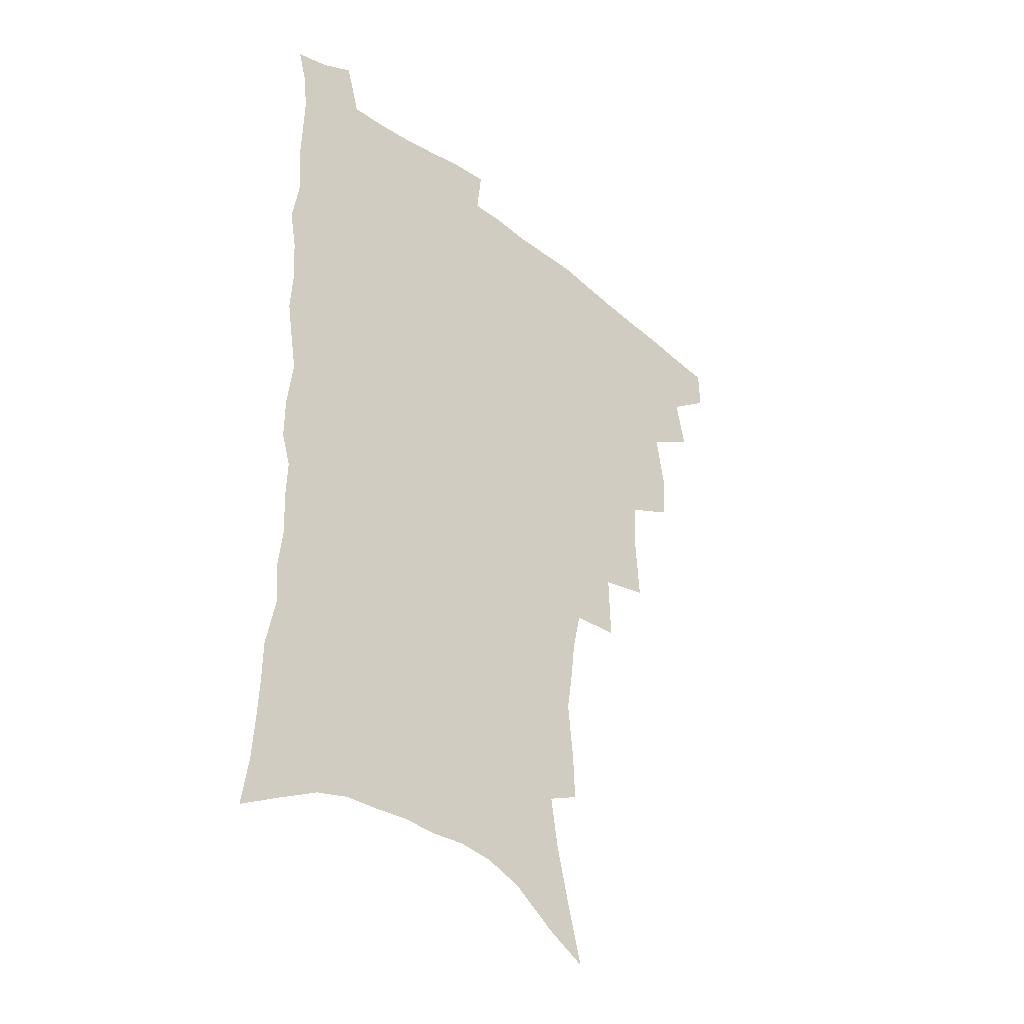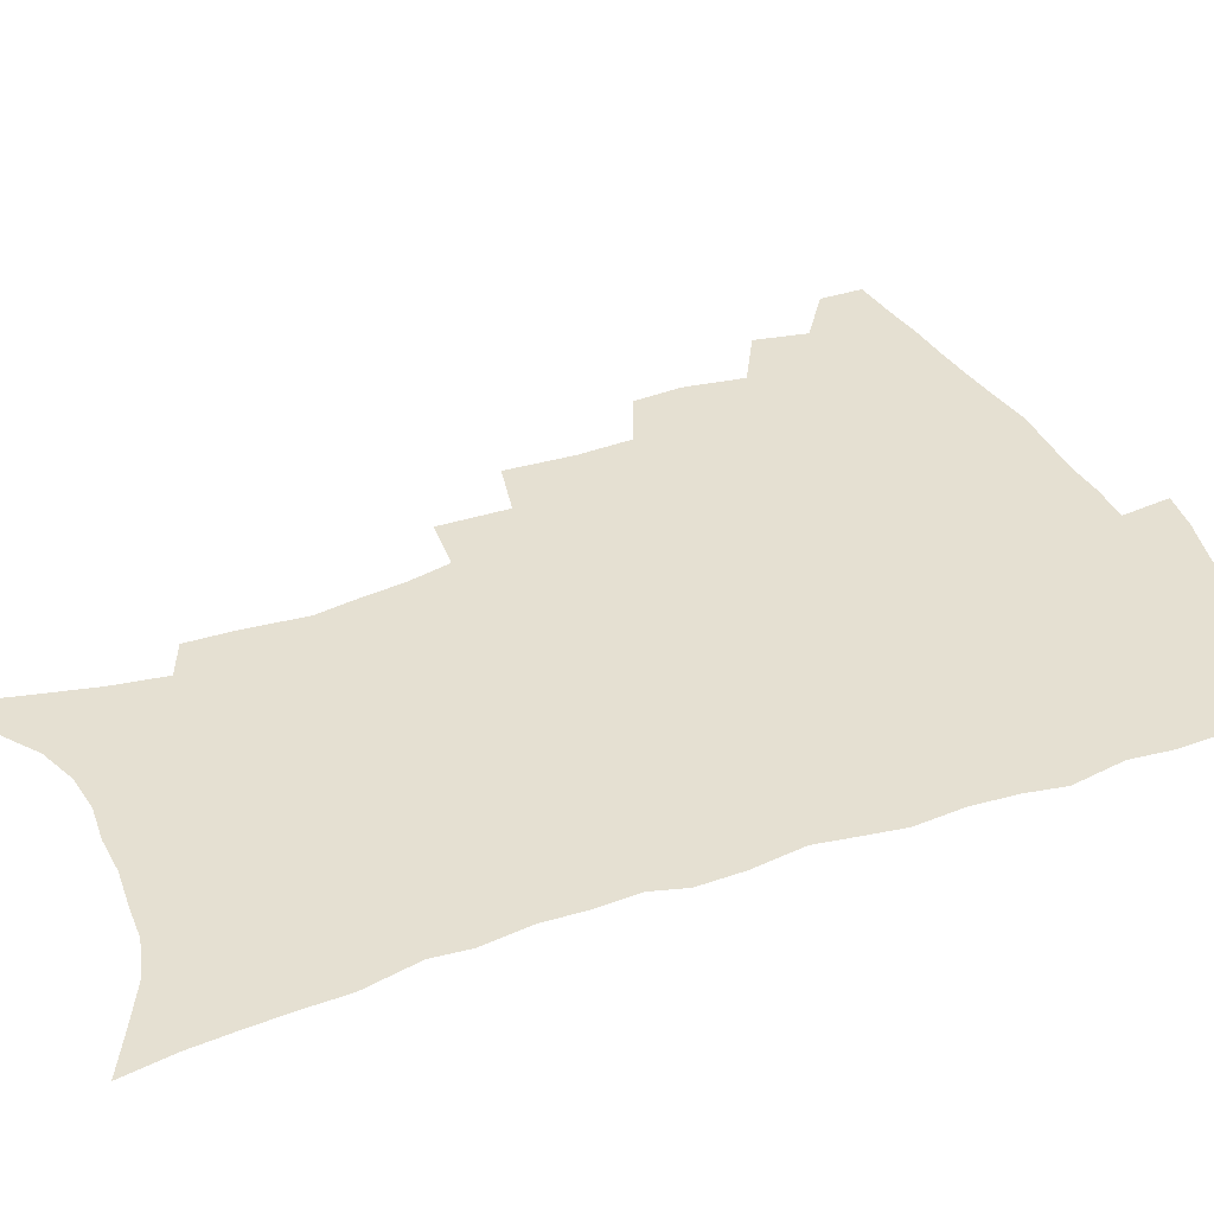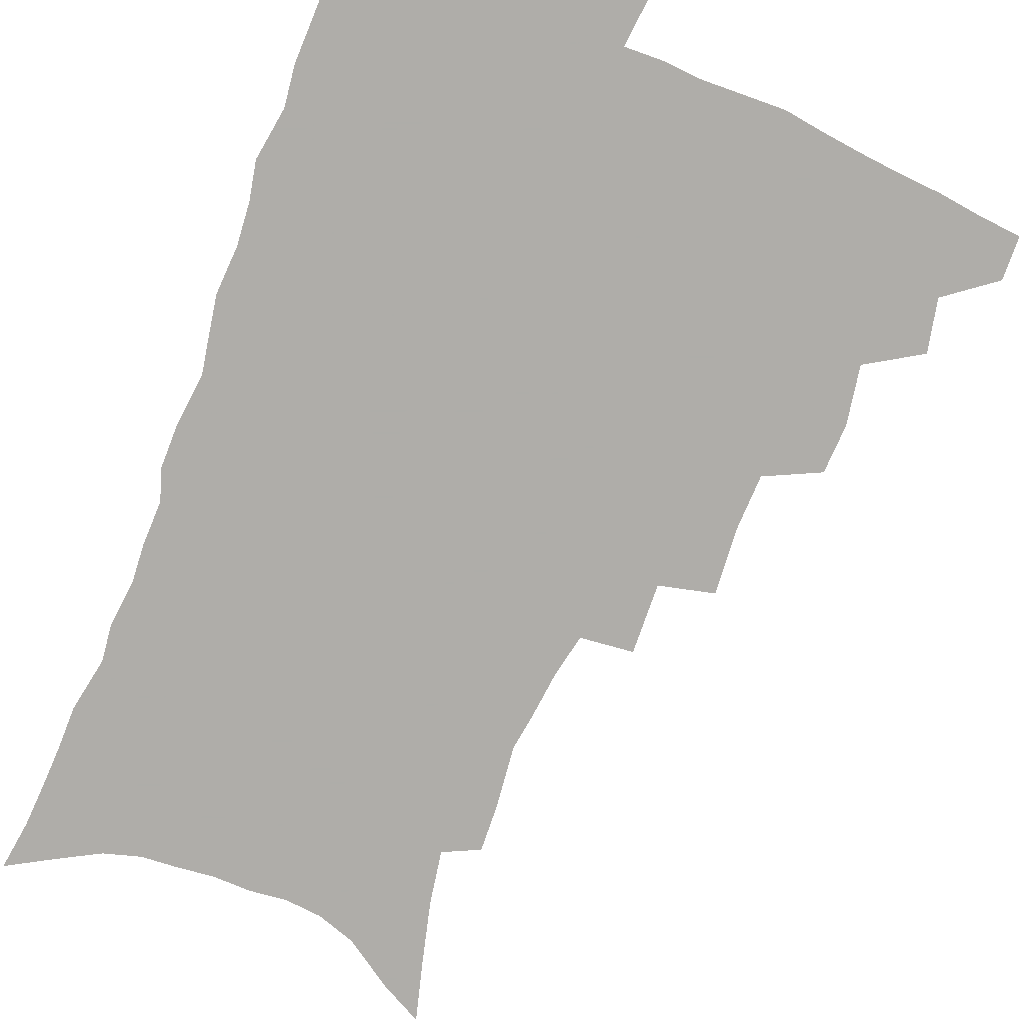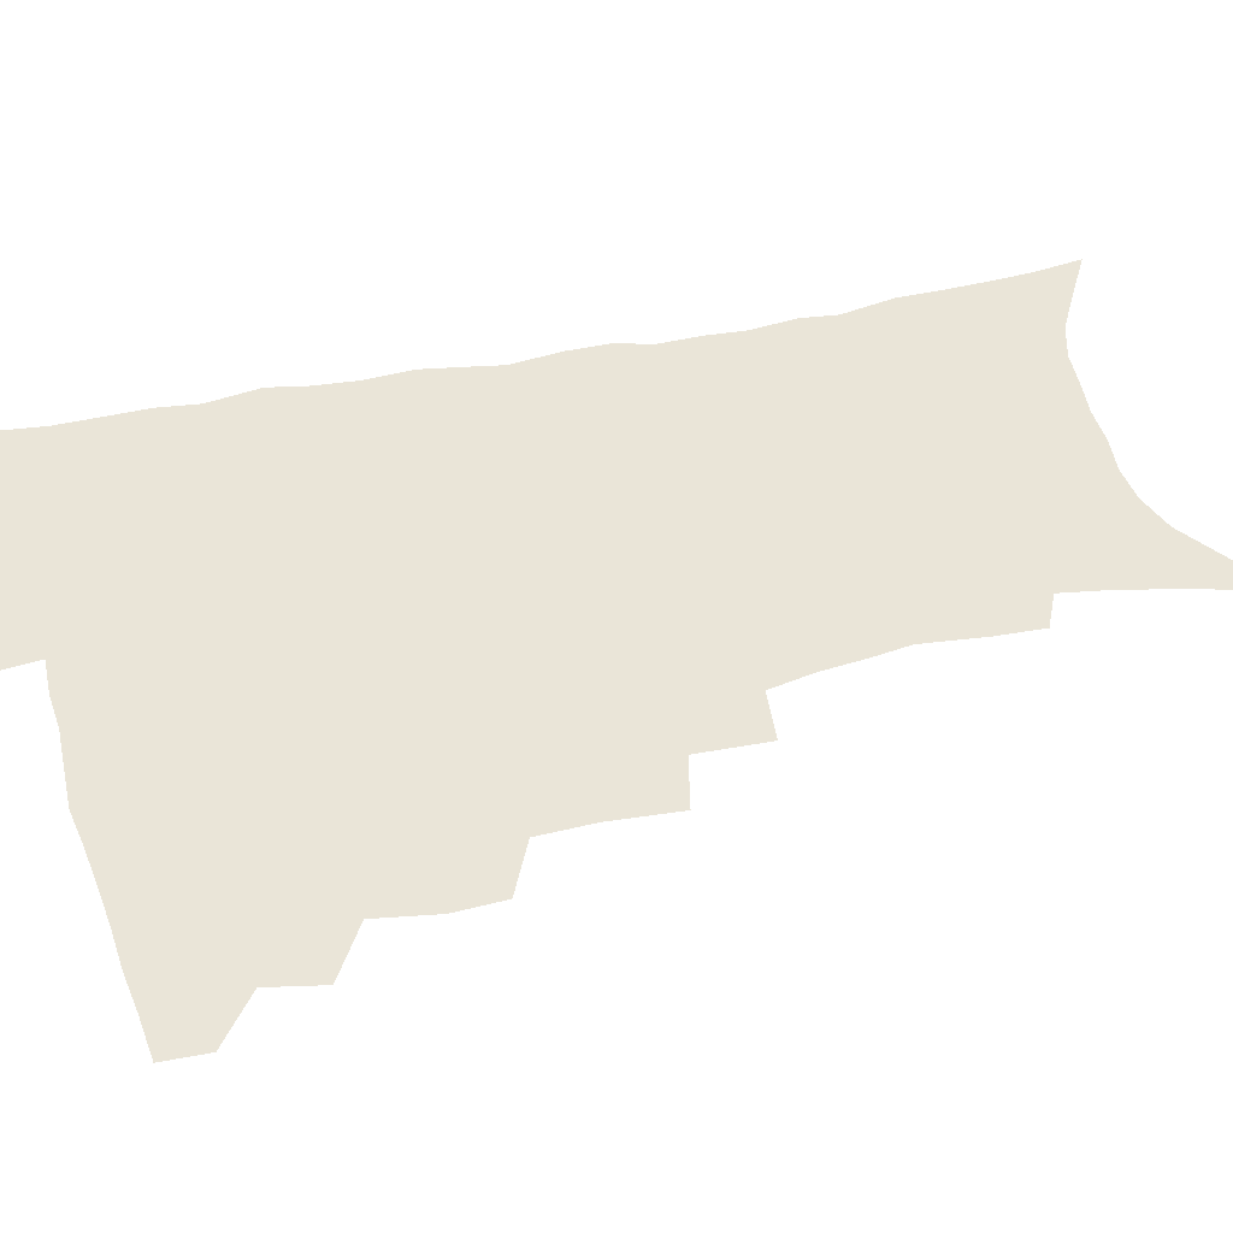
<metadata>
{"format":"obj","ext":"obj","renderer":"f3d","projection":"perspective","resolution":1024,"background":"white","views":[{"elev":-37.7,"azim":135.4,"up":"+Y"},{"elev":37.6,"azim":66.1,"up":"+Z"},{"elev":-77.2,"azim":159.1,"up":"+Z"},{"elev":45.1,"azim":-103.7,"up":"+Z"}]}
</metadata>
<code>
v 466.3 488.1 0
v 466.7 503.9 0
v 480.4 455.5 0
v 484.3 474.8 0
v 484 490.5 0
v 483.1 505.7 0
v 497.6 404.3 0
v 496.7 422.2 0
v 500.2 443.8 0
v 501.1 461.2 0
v 501.7 477.3 0
v 499.9 492.4 0
v 497.9 507.9 0
v 516.6 350.4 0
v 518.3 375.3 0
v 517.5 395.1 0
v 519.1 416.2 0
v 518.3 432.7 0
v 519 449.8 0
v 519.7 465.6 0
v 517.5 479.4 0
v 515.8 493.8 0
v 513.5 509.1 0
v 535.8 320.2 0
v 536.6 345.9 0
v 535.5 366.3 0
v 535.2 386 0
v 534.7 403.8 0
v 533.4 418.8 0
v 532.7 434.3 0
v 533.6 451.5 0
v 533.5 466.8 0
v 532.1 481 0
v 530.4 495.6 0
v 528.3 510.8 0
v 559.7 232 0
v 560.4 249.1 0
v 562.6 272 0
v 560.5 285.8 0
v 558.5 302.7 0
v 555.1 318.4 0
v 552.9 337.3 0
v 551.5 356 0
v 550.2 373.6 0
v 550 392.1 0
v 548.9 407.1 0
v 548.2 422.7 0
v 549 439.5 0
v 548.2 453.7 0
v 548.2 468.4 0
v 546.4 482.8 0
v 544.9 497.2 0
v 542.9 512.7 0
v 558.7 162 0
v 564.3 183.7 0
v 569.8 206.6 0
v 572.9 225.9 0
v 573.5 243.3 0
v 573.9 261 0
v 573.5 278.2 0
v 572.6 296.5 0
v 570.1 311.2 0
v 568.5 328.8 0
v 566.1 344 0
v 565.5 363 0
v 564.7 380.3 0
v 563 394.2 0
v 563.5 411.6 0
v 563.6 427.4 0
v 563 441.7 0
v 563.1 456.4 0
v 561.8 469.9 0
v 561.5 483.6 0
v 559.8 498.1 0
v 557.2 515 0
v 573.9 170.3 0
v 577.7 189.7 0
v 585.2 217.9 0
v 586.3 235.9 0
v 586.6 253.3 0
v 585.2 266.9 0
v 584.8 284.6 0
v 584.4 304.6 0
v 583 320.2 0
v 581.1 334.9 0
v 579.9 352 0
v 578.4 366.8 0
v 578.4 385.1 0
v 577.9 400.1 0
v 576.7 413.5 0
v 577.3 430 0
v 577 443.9 0
v 576.6 457.4 0
v 575.8 470.7 0
v 575.6 484.3 0
v 574 499 0
v 572.4 514.7 0
v 591.2 182.4 0
v 596.2 206.2 0
v 597.3 223.1 0
v 597.9 240.6 0
v 597.9 258.4 0
v 597.2 274.5 0
v 596.6 290.9 0
v 595.3 305.8 0
v 594.7 326.3 0
v 593.1 338.2 0
v 592.3 355.6 0
v 591.4 370.9 0
v 590.8 385.8 0
v 590.8 402.5 0
v 590.2 416.1 0
v 590.1 430.4 0
v 590.2 444.7 0
v 589.9 458 0
v 589.8 471.5 0
v 589.3 485.1 0
v 588.3 499.6 0
v 587.4 514.3 0
v 605.2 187.3 0
v 608.3 208.9 0
v 609.5 228.2 0
v 609.5 244.8 0
v 608.8 259.7 0
v 607.9 274.1 0
v 607.8 294.1 0
v 607.1 311.7 0
v 606.1 326 0
v 605.1 341.6 0
v 604.5 358.9 0
v 604 373.9 0
v 603.5 388 0
v 603.3 403.5 0
v 603.4 418.3 0
v 603.3 431.9 0
v 603.4 445.5 0
v 603.4 458.5 0
v 603.6 471.8 0
v 603.6 485.2 0
v 603.1 499 0
v 601.5 515.5 0
v 618.9 188.8 0
v 620.5 211.6 0
v 620.9 229.3 0
v 620.7 246.4 0
v 620.5 264.9 0
v 619.8 281.7 0
v 619.1 293.9 0
v 618.2 314.9 0
v 617.6 328 0
v 616.9 344.8 0
v 616.4 359.5 0
v 616.1 373.9 0
v 615.9 390.2 0
v 615.8 404.8 0
v 615.9 418.9 0
v 616.1 432.3 0
v 616.2 445.2 0
v 616.6 458.6 0
v 617.4 472.2 0
v 617.5 485 0
v 617 498.8 0
v 615.8 515.2 0
v 613.9 533.7 0
v 632.5 187.5 0
v 632.6 210.9 0
v 632.4 233.2 0
v 632.2 247.9 0
v 631.6 265.9 0
v 631.1 280.4 0
v 630.3 297.7 0
v 629.7 313.3 0
v 629.1 329.2 0
v 628.4 345.8 0
v 628.4 358.8 0
v 628.1 374.8 0
v 628 389.8 0
v 628.1 404.3 0
v 628.1 418.4 0
v 628.8 433.8 0
v 629.2 445.8 0
v 629.6 458.5 0
v 630.2 471.9 0
v 630.6 484.8 0
v 630.8 498.4 0
v 630.2 514.2 0
v 628.5 532 0
v 646.3 187.9 0
v 644.8 212.1 0
v 644.7 228.3 0
v 643.9 246 0
v 642.8 265.2 0
v 642.3 280.8 0
v 641.4 298.1 0
v 640.8 314.2 0
v 640.9 327.4 0
v 640.2 344 0
v 640 359.6 0
v 640.2 373.7 0
v 640.2 388.7 0
v 640.4 403.2 0
v 640.4 418.9 0
v 641.1 431.9 0
v 641.8 444.8 0
v 642.5 458 0
v 643.1 471.5 0
v 643.8 484.3 0
v 644.5 497.6 0
v 645.8 510.4 0
v 643.9 528.4 0
v 660 186.6 0
v 657.8 208.4 0
v 656.2 228.9 0
v 655.8 243.7 0
v 654 264 0
v 654.1 277.9 0
v 652.5 297.5 0
v 652.2 312.3 0
v 652.4 326.4 0
v 652 342.4 0
v 651.8 357.8 0
v 652.7 370.9 0
v 652.6 386.3 0
v 653.4 399.7 0
v 652.9 416.5 0
v 653.6 430.1 0
v 654.8 442.7 0
v 655.2 457 0
v 655.8 470.6 0
v 657 483.4 0
v 658 496.6 0
v 658.9 510 0
v 659.1 525.3 0
v 673.1 185.8 0
v 670.6 205.7 0
v 668.7 224.9 0
v 667.6 241.9 0
v 666.7 258.7 0
v 665.6 276 0
v 664.3 293.7 0
v 663.7 309.6 0
v 664.5 323 0
v 663.9 339.5 0
v 665 352.8 0
v 665.1 367.9 0
v 664.7 384.4 0
v 665.7 397.7 0
v 665.1 414.5 0
v 666.5 427.6 0
v 667.3 441.4 0
v 668.6 454.6 0
v 669 468.8 0
v 669.9 482.8 0
v 671.5 495.7 0
v 672.7 509.4 0
v 674 523.3 0
v 686.6 182 0
v 684.8 199.6 0
v 682.5 218.7 0
v 680.1 237.9 0
v 678.7 255.1 0
v 678.1 271.2 0
v 676.9 288.2 0
v 677.7 302 0
v 676.1 320.3 0
v 677.2 333.8 0
v 677 349.7 0
v 678 363.6 0
v 677.6 380 0
v 678.9 393.8 0
v 679.3 409 0
v 680 423.7 0
v 680.4 438.6 0
v 682.3 451.8 0
v 681.9 467.7 0
v 683.5 480.8 0
v 684.8 494.3 0
v 686.9 507.9 0
v 688.6 522.2 0
v 694.5 542.8 0
v 702.3 173.7 0
v 699.8 192.1 0
v 697.9 209.8 0
v 696.2 227.3 0
v 693 247.2 0
v 692.4 263.1 0
v 691.2 280 0
v 690.4 296.4 0
v 690.9 311.1 0
v 691.8 325.5 0
v 693.1 339.6 0
v 692 356.8 0
v 692.7 371.9 0
v 694.7 385.5 0
v 694.5 401.9 0
v 696.2 416.1 0
v 694.8 433.5 0
v 697.7 446.7 0
v 696.2 464 0
v 696.9 478.3 0
v 699.2 491.8 0
v 701.1 505.9 0
v 702.5 519.9 0
v 707.7 535.5 0
v 718.5 164.7 0
v 715.8 183.1 0
v 714.8 199 0
v 714.1 214.6 0
v 713.9 230.1 0
v 710 250.2 0
v 711.4 263.4 0
v 709.4 281.3 0
v 710.3 295.6 0
v 709.8 311.9 0
v 713.4 323.8 0
v 713.3 340.3 0
v 711 359.4 0
v 713.4 373.3 0
v 715.7 387.8 0
v 714.6 405.7 0
v 715.8 421.4 0
v 718.5 435.7 0
v 715.3 455.4 0
v 717 470.5 0
v 716.6 486.7 0
v 716.2 503.1 0
v 717.6 517.5 0
v 721.5 531.3 0
f 4 5 1
f 1 5 2
f 5 6 2
f 9 10 3
f 3 10 4
f 10 11 4
f 4 11 5
f 11 12 5
f 5 12 6
f 12 13 6
f 16 17 7
f 7 17 8
f 17 18 8
f 8 18 9
f 18 19 9
f 9 19 10
f 19 20 10
f 10 20 11
f 20 21 11
f 11 21 12
f 21 22 12
f 12 22 13
f 22 23 13
f 25 26 14
f 14 26 15
f 26 27 15
f 15 27 16
f 27 28 16
f 16 28 17
f 28 29 17
f 17 29 18
f 29 30 18
f 18 30 19
f 30 31 19
f 19 31 20
f 31 32 20
f 20 32 21
f 32 33 21
f 21 33 22
f 33 34 22
f 22 34 23
f 34 35 23
f 41 42 24
f 24 42 25
f 42 43 25
f 25 43 26
f 43 44 26
f 26 44 27
f 44 45 27
f 27 45 28
f 45 46 28
f 28 46 29
f 46 47 29
f 29 47 30
f 47 48 30
f 30 48 31
f 48 49 31
f 31 49 32
f 49 50 32
f 32 50 33
f 50 51 33
f 33 51 34
f 51 52 34
f 34 52 35
f 52 53 35
f 57 58 36
f 36 58 37
f 58 59 37
f 37 59 38
f 59 60 38
f 38 60 39
f 60 61 39
f 39 61 40
f 61 62 40
f 40 62 41
f 62 63 41
f 41 63 42
f 63 64 42
f 42 64 43
f 64 65 43
f 43 65 44
f 65 66 44
f 44 66 45
f 66 67 45
f 45 67 46
f 67 68 46
f 46 68 47
f 68 69 47
f 47 69 48
f 69 70 48
f 48 70 49
f 70 71 49
f 49 71 50
f 71 72 50
f 50 72 51
f 72 73 51
f 51 73 52
f 73 74 52
f 52 74 53
f 74 75 53
f 54 76 55
f 76 77 55
f 55 77 56
f 77 78 56
f 56 78 57
f 78 79 57
f 57 79 58
f 79 80 58
f 58 80 59
f 80 81 59
f 59 81 60
f 81 82 60
f 60 82 61
f 82 83 61
f 61 83 62
f 83 84 62
f 62 84 63
f 84 85 63
f 63 85 64
f 85 86 64
f 64 86 65
f 86 87 65
f 65 87 66
f 87 88 66
f 66 88 67
f 88 89 67
f 67 89 68
f 89 90 68
f 68 90 69
f 90 91 69
f 69 91 70
f 91 92 70
f 70 92 71
f 92 93 71
f 71 93 72
f 93 94 72
f 72 94 73
f 94 95 73
f 73 95 74
f 95 96 74
f 74 96 75
f 96 97 75
f 76 98 77
f 98 99 77
f 77 99 78
f 99 100 78
f 78 100 79
f 100 101 79
f 79 101 80
f 101 102 80
f 80 102 81
f 102 103 81
f 81 103 82
f 103 104 82
f 82 104 83
f 104 105 83
f 83 105 84
f 105 106 84
f 84 106 85
f 106 107 85
f 85 107 86
f 107 108 86
f 86 108 87
f 108 109 87
f 87 109 88
f 109 110 88
f 88 110 89
f 110 111 89
f 89 111 90
f 111 112 90
f 90 112 91
f 112 113 91
f 91 113 92
f 113 114 92
f 92 114 93
f 114 115 93
f 93 115 94
f 115 116 94
f 94 116 95
f 116 117 95
f 95 117 96
f 117 118 96
f 96 118 97
f 118 119 97
f 98 120 99
f 120 121 99
f 99 121 100
f 121 122 100
f 100 122 101
f 122 123 101
f 101 123 102
f 123 124 102
f 102 124 103
f 124 125 103
f 103 125 104
f 125 126 104
f 104 126 105
f 126 127 105
f 105 127 106
f 127 128 106
f 106 128 107
f 128 129 107
f 107 129 108
f 129 130 108
f 108 130 109
f 130 131 109
f 109 131 110
f 131 132 110
f 110 132 111
f 132 133 111
f 111 133 112
f 133 134 112
f 112 134 113
f 134 135 113
f 113 135 114
f 135 136 114
f 114 136 115
f 136 137 115
f 115 137 116
f 137 138 116
f 116 138 117
f 138 139 117
f 117 139 118
f 139 140 118
f 118 140 119
f 140 141 119
f 120 142 121
f 142 143 121
f 121 143 122
f 143 144 122
f 122 144 123
f 144 145 123
f 123 145 124
f 145 146 124
f 124 146 125
f 146 147 125
f 125 147 126
f 147 148 126
f 126 148 127
f 148 149 127
f 127 149 128
f 149 150 128
f 128 150 129
f 150 151 129
f 129 151 130
f 151 152 130
f 130 152 131
f 152 153 131
f 131 153 132
f 153 154 132
f 132 154 133
f 154 155 133
f 133 155 134
f 155 156 134
f 134 156 135
f 156 157 135
f 135 157 136
f 157 158 136
f 136 158 137
f 158 159 137
f 137 159 138
f 159 160 138
f 138 160 139
f 160 161 139
f 139 161 140
f 161 162 140
f 140 162 141
f 162 163 141
f 142 165 143
f 165 166 143
f 143 166 144
f 166 167 144
f 144 167 145
f 167 168 145
f 145 168 146
f 168 169 146
f 146 169 147
f 169 170 147
f 147 170 148
f 170 171 148
f 148 171 149
f 171 172 149
f 149 172 150
f 172 173 150
f 150 173 151
f 173 174 151
f 151 174 152
f 174 175 152
f 152 175 153
f 175 176 153
f 153 176 154
f 176 177 154
f 154 177 155
f 177 178 155
f 155 178 156
f 178 179 156
f 156 179 157
f 179 180 157
f 157 180 158
f 180 181 158
f 158 181 159
f 181 182 159
f 159 182 160
f 182 183 160
f 160 183 161
f 183 184 161
f 161 184 162
f 184 185 162
f 162 185 163
f 185 186 163
f 163 186 164
f 186 187 164
f 165 188 166
f 188 189 166
f 166 189 167
f 189 190 167
f 167 190 168
f 190 191 168
f 168 191 169
f 191 192 169
f 169 192 170
f 192 193 170
f 170 193 171
f 193 194 171
f 171 194 172
f 194 195 172
f 172 195 173
f 195 196 173
f 173 196 174
f 196 197 174
f 174 197 175
f 197 198 175
f 175 198 176
f 198 199 176
f 176 199 177
f 199 200 177
f 177 200 178
f 200 201 178
f 178 201 179
f 201 202 179
f 179 202 180
f 202 203 180
f 180 203 181
f 203 204 181
f 181 204 182
f 204 205 182
f 182 205 183
f 205 206 183
f 183 206 184
f 206 207 184
f 184 207 185
f 207 208 185
f 185 208 186
f 208 209 186
f 186 209 187
f 209 210 187
f 188 211 189
f 211 212 189
f 189 212 190
f 212 213 190
f 190 213 191
f 213 214 191
f 191 214 192
f 214 215 192
f 192 215 193
f 215 216 193
f 193 216 194
f 216 217 194
f 194 217 195
f 217 218 195
f 195 218 196
f 218 219 196
f 196 219 197
f 219 220 197
f 197 220 198
f 220 221 198
f 198 221 199
f 221 222 199
f 199 222 200
f 222 223 200
f 200 223 201
f 223 224 201
f 201 224 202
f 224 225 202
f 202 225 203
f 225 226 203
f 203 226 204
f 226 227 204
f 204 227 205
f 227 228 205
f 205 228 206
f 228 229 206
f 206 229 207
f 229 230 207
f 207 230 208
f 230 231 208
f 208 231 209
f 231 232 209
f 209 232 210
f 232 233 210
f 211 234 212
f 234 235 212
f 212 235 213
f 235 236 213
f 213 236 214
f 236 237 214
f 214 237 215
f 237 238 215
f 215 238 216
f 238 239 216
f 216 239 217
f 239 240 217
f 217 240 218
f 240 241 218
f 218 241 219
f 241 242 219
f 219 242 220
f 242 243 220
f 220 243 221
f 243 244 221
f 221 244 222
f 244 245 222
f 222 245 223
f 245 246 223
f 223 246 224
f 246 247 224
f 224 247 225
f 247 248 225
f 225 248 226
f 248 249 226
f 226 249 227
f 249 250 227
f 227 250 228
f 250 251 228
f 228 251 229
f 251 252 229
f 229 252 230
f 252 253 230
f 230 253 231
f 253 254 231
f 231 254 232
f 254 255 232
f 232 255 233
f 255 256 233
f 234 257 235
f 257 258 235
f 235 258 236
f 258 259 236
f 236 259 237
f 259 260 237
f 237 260 238
f 260 261 238
f 238 261 239
f 261 262 239
f 239 262 240
f 262 263 240
f 240 263 241
f 263 264 241
f 241 264 242
f 264 265 242
f 242 265 243
f 265 266 243
f 243 266 244
f 266 267 244
f 244 267 245
f 267 268 245
f 245 268 246
f 268 269 246
f 246 269 247
f 269 270 247
f 247 270 248
f 270 271 248
f 248 271 249
f 271 272 249
f 249 272 250
f 272 273 250
f 250 273 251
f 273 274 251
f 251 274 252
f 274 275 252
f 252 275 253
f 275 276 253
f 253 276 254
f 276 277 254
f 254 277 255
f 277 278 255
f 255 278 256
f 278 279 256
f 257 281 258
f 281 282 258
f 258 282 259
f 282 283 259
f 259 283 260
f 283 284 260
f 260 284 261
f 284 285 261
f 261 285 262
f 285 286 262
f 262 286 263
f 286 287 263
f 263 287 264
f 287 288 264
f 264 288 265
f 288 289 265
f 265 289 266
f 289 290 266
f 266 290 267
f 290 291 267
f 267 291 268
f 291 292 268
f 268 292 269
f 292 293 269
f 269 293 270
f 293 294 270
f 270 294 271
f 294 295 271
f 271 295 272
f 295 296 272
f 272 296 273
f 296 297 273
f 273 297 274
f 297 298 274
f 274 298 275
f 298 299 275
f 275 299 276
f 299 300 276
f 276 300 277
f 300 301 277
f 277 301 278
f 301 302 278
f 278 302 279
f 302 303 279
f 279 303 280
f 303 304 280
f 281 305 282
f 305 306 282
f 282 306 283
f 306 307 283
f 283 307 284
f 307 308 284
f 284 308 285
f 308 309 285
f 285 309 286
f 309 310 286
f 286 310 287
f 310 311 287
f 287 311 288
f 311 312 288
f 288 312 289
f 312 313 289
f 289 313 290
f 313 314 290
f 290 314 291
f 314 315 291
f 291 315 292
f 315 316 292
f 292 316 293
f 316 317 293
f 293 317 294
f 317 318 294
f 294 318 295
f 318 319 295
f 295 319 296
f 319 320 296
f 296 320 297
f 320 321 297
f 297 321 298
f 321 322 298
f 298 322 299
f 322 323 299
f 299 323 300
f 323 324 300
f 300 324 301
f 324 325 301
f 301 325 302
f 325 326 302
f 302 326 303
f 326 327 303
f 303 327 304
f 327 328 304

</code>
